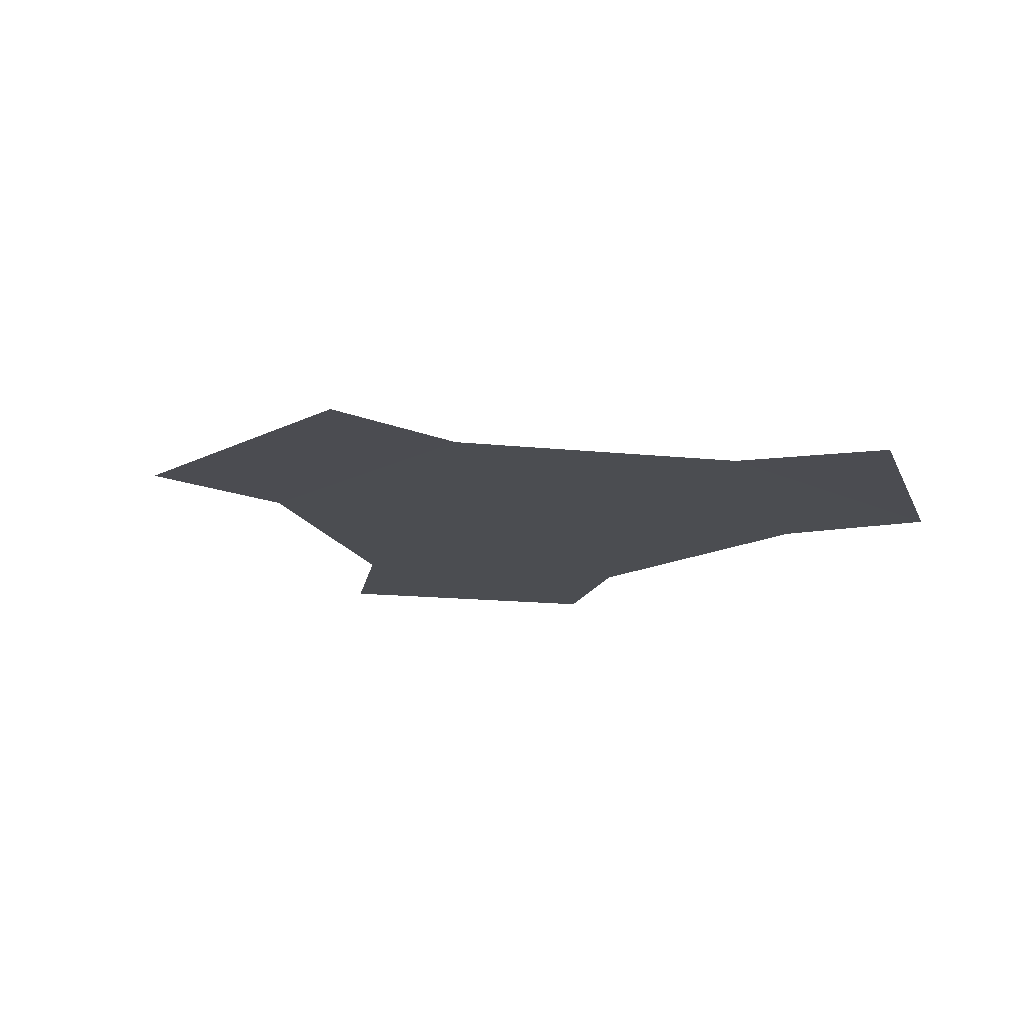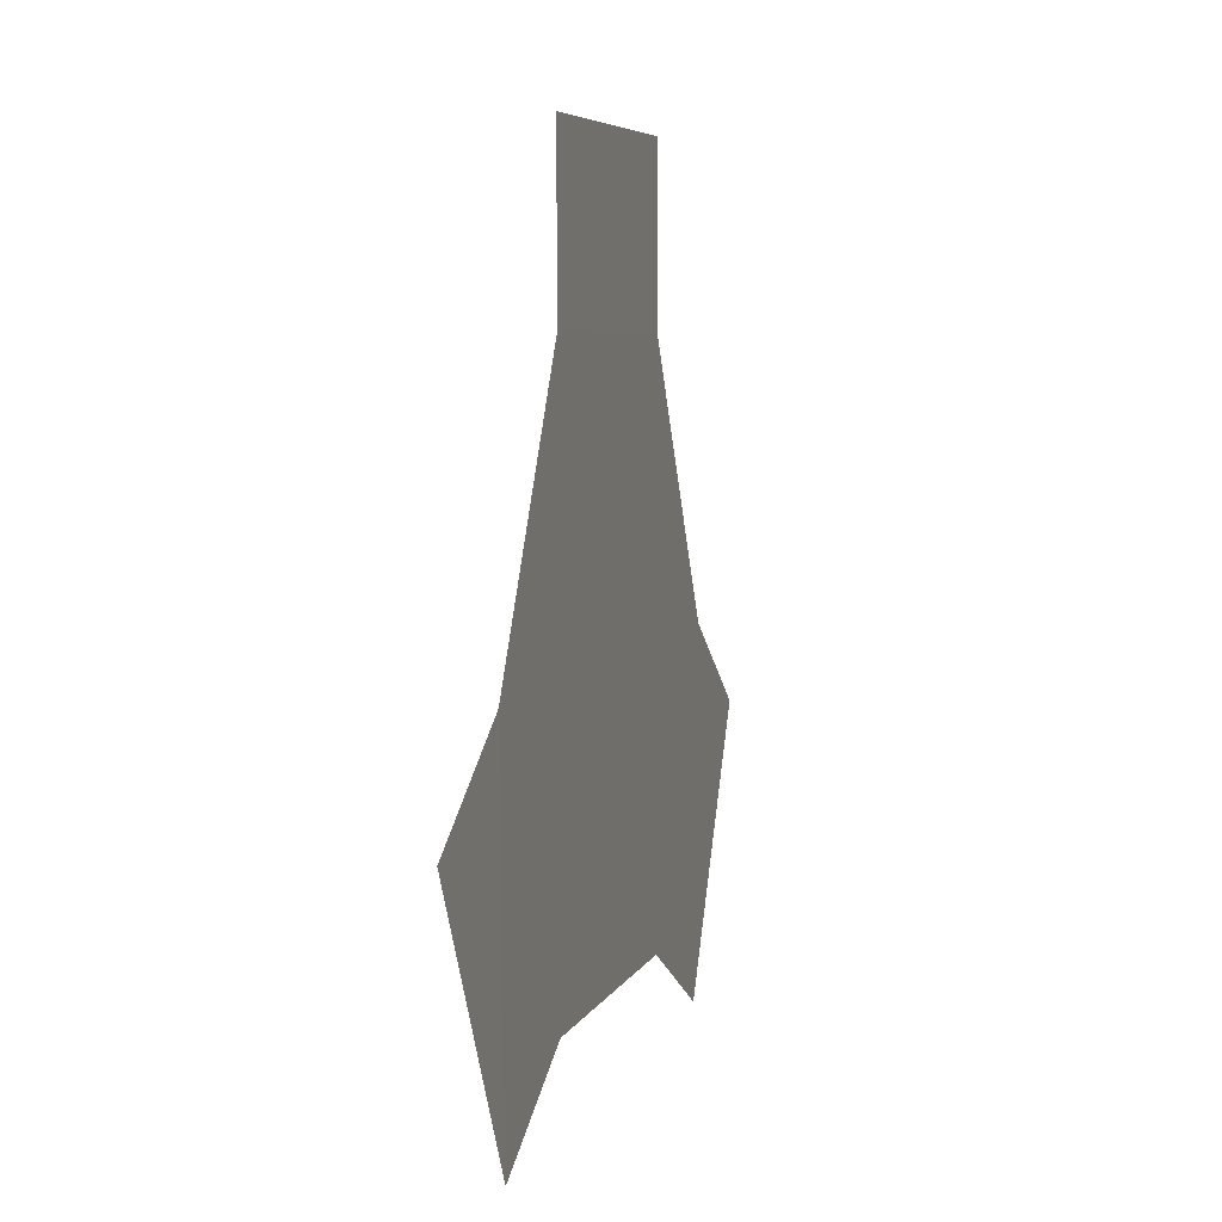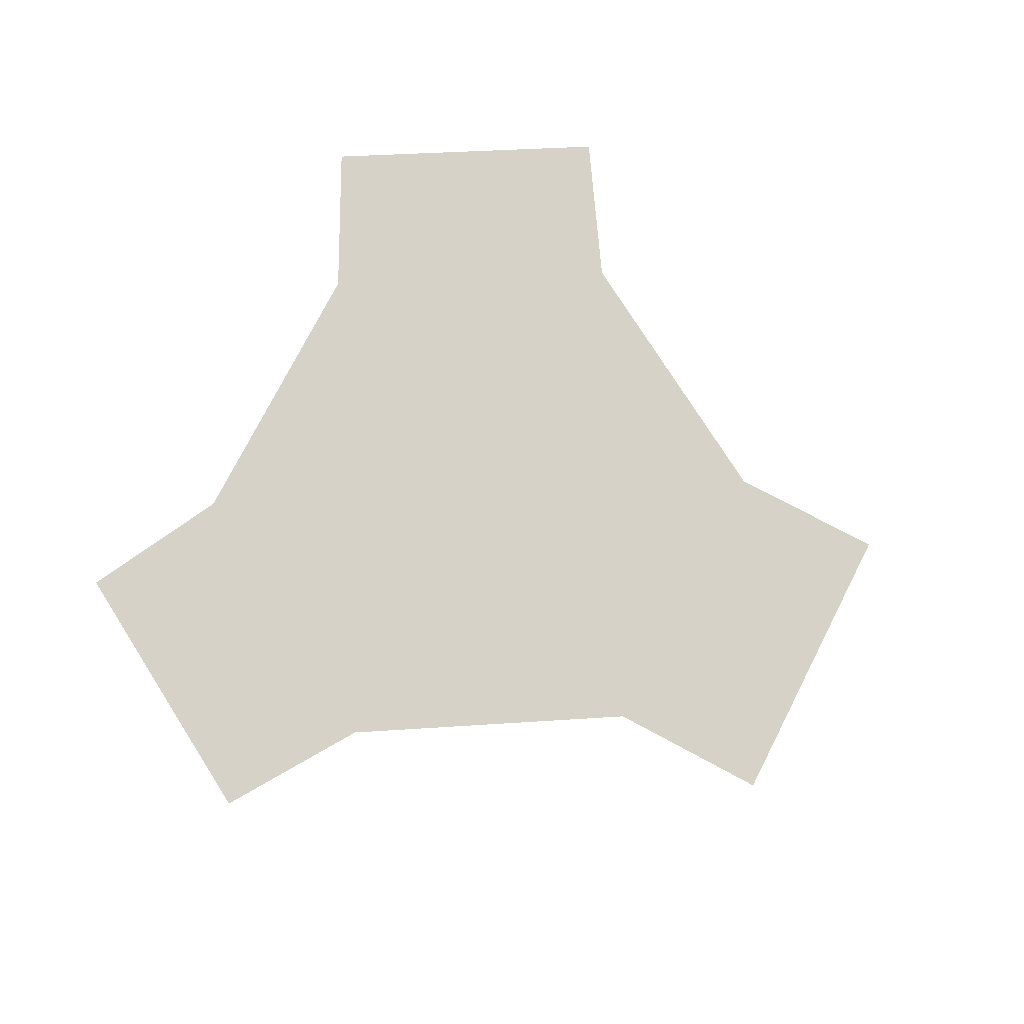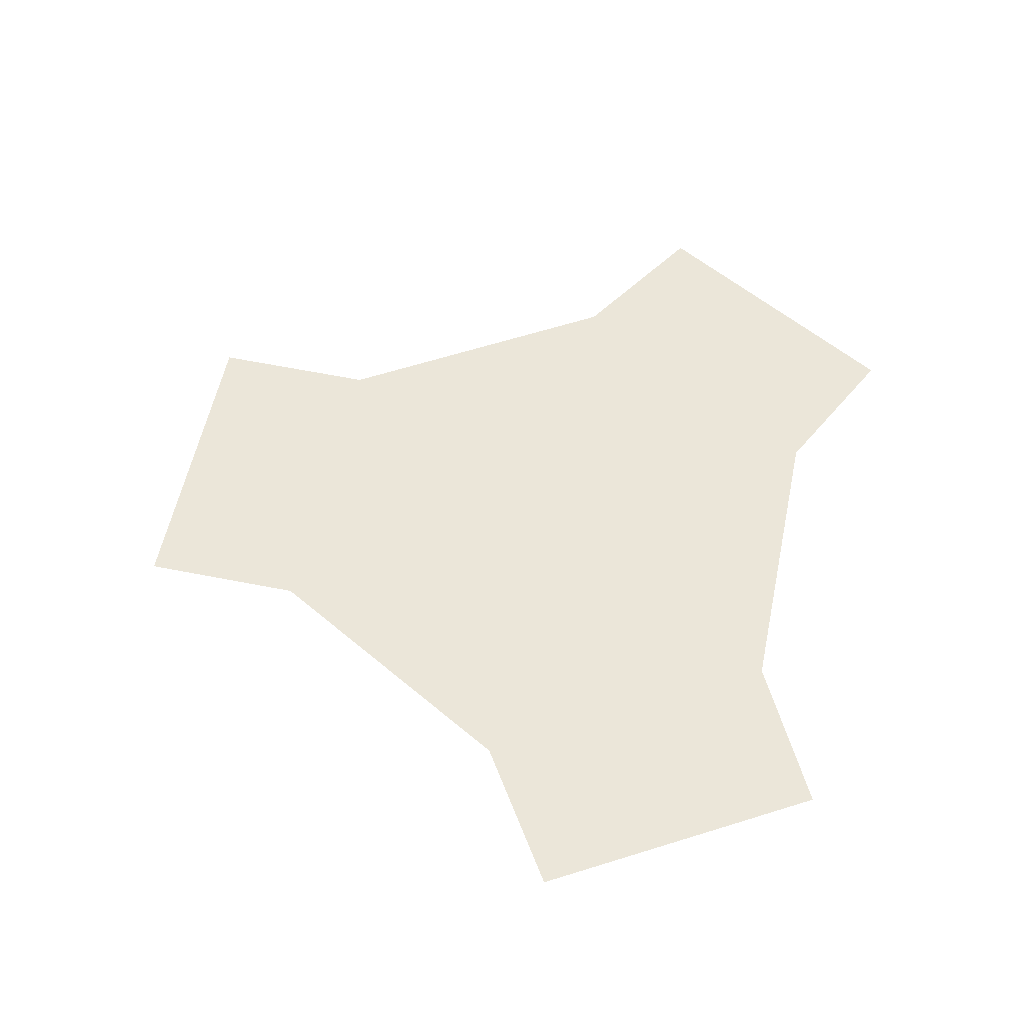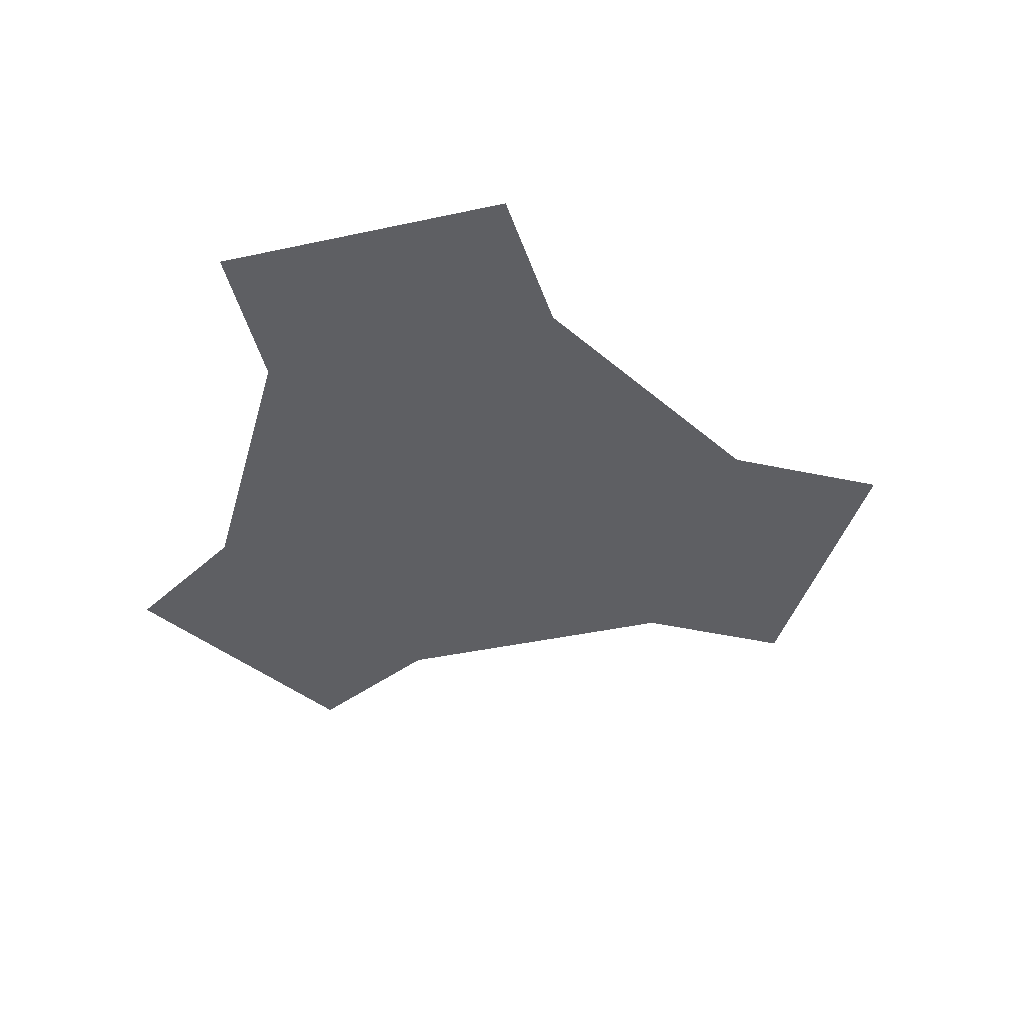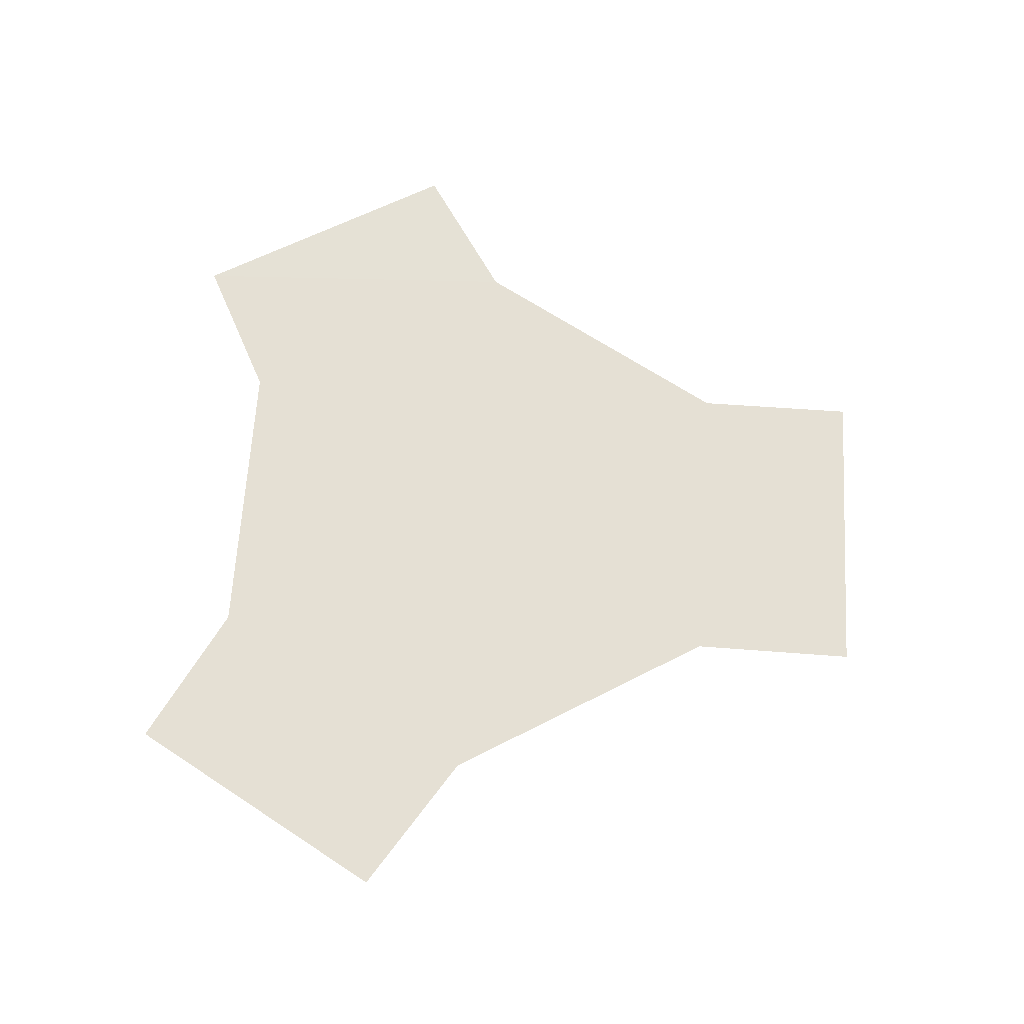
<metadata>
{"format":"obj","ext":"obj","renderer":"f3d","projection":"perspective","resolution":1024,"background":"white","views":[{"elev":-15.6,"azim":-132.5,"up":"+Z"},{"elev":5.5,"azim":-75.2,"up":"+Y"},{"elev":77.6,"azim":117.5,"up":"+Z"},{"elev":55.6,"azim":-78.2,"up":"+Z"},{"elev":-41.0,"azim":74.8,"up":"+Z"},{"elev":65.3,"azim":93.7,"up":"+Z"}]}
</metadata>
<code>
o base_metal_top_separator
v -0.09896 -0.01859 0.1549
v -0.0687 0.00075 0.155
v -0.06568 -0.07624 0.1549
v -0.035 0.05912 0.155
v -0.03485 0.095 0.1549
v -0.0337 -0.05987 0.155
v 0.0337 -0.05987 0.155
v 0.03389 0.05879 0.155
v 0.03427 0.09555 0.1549
v 0.0656 -0.07639 0.1549
v 0.0687 0.00075 0.155
v 0.09888 -0.01874 0.1549
f 3 6 2
f 1 3 2
f 7 8 6
f 2 6 8
f 7 10 12
f 7 12 11
f 8 9 5
f 7 11 8
f 4 2 8
f 8 5 4

</code>
